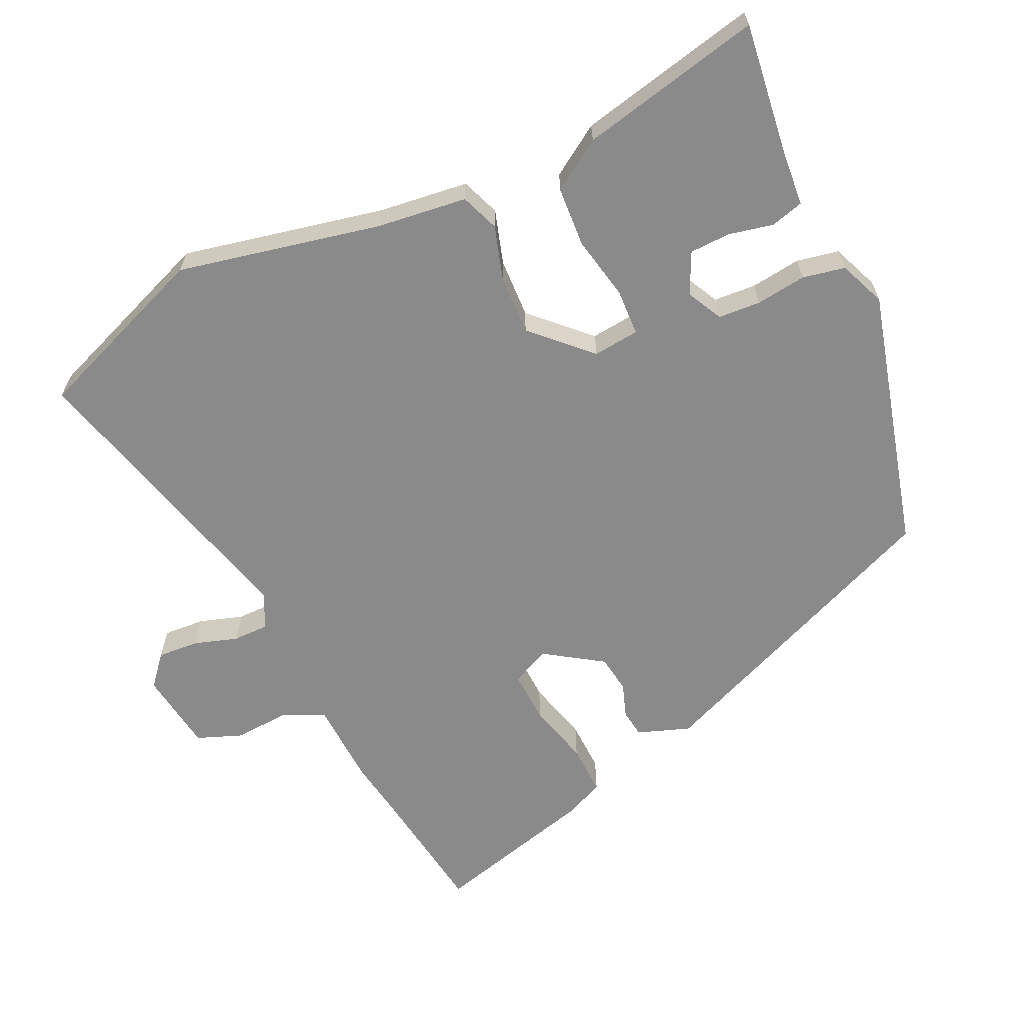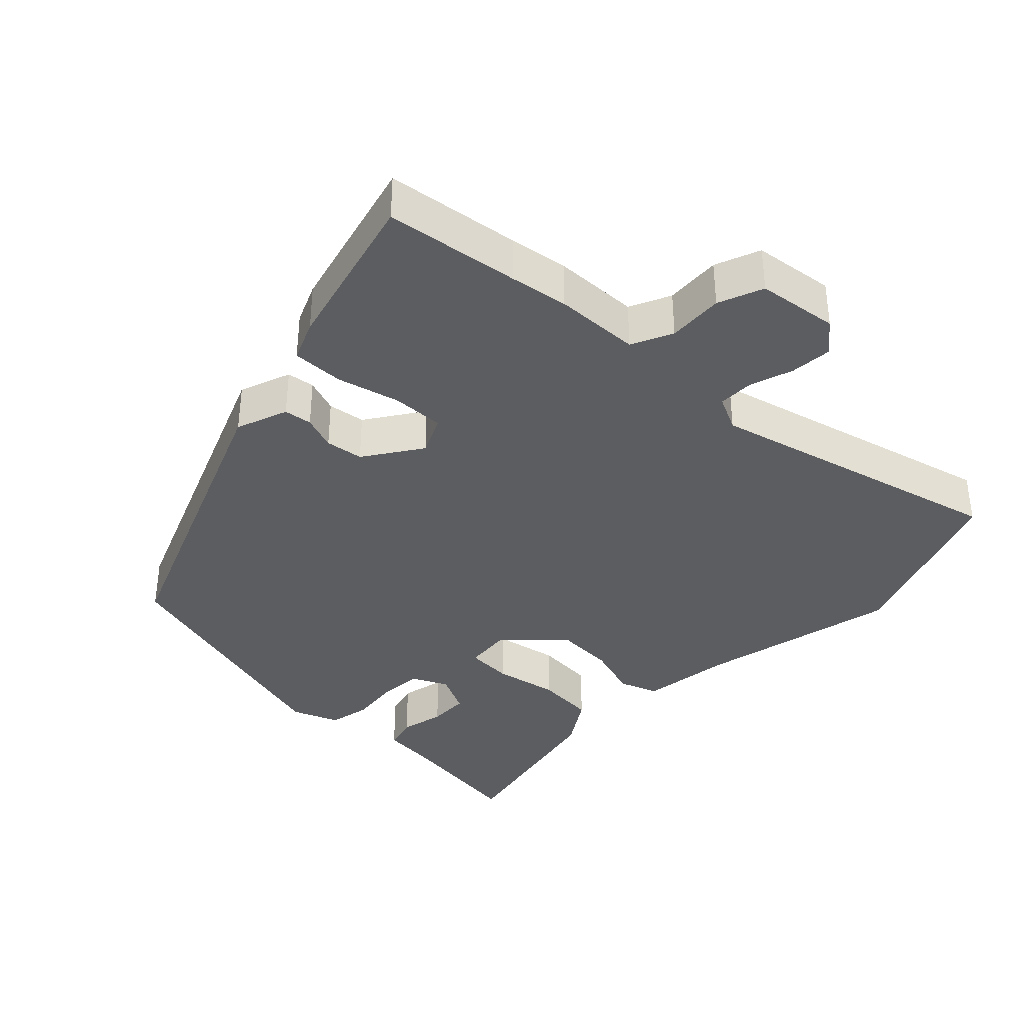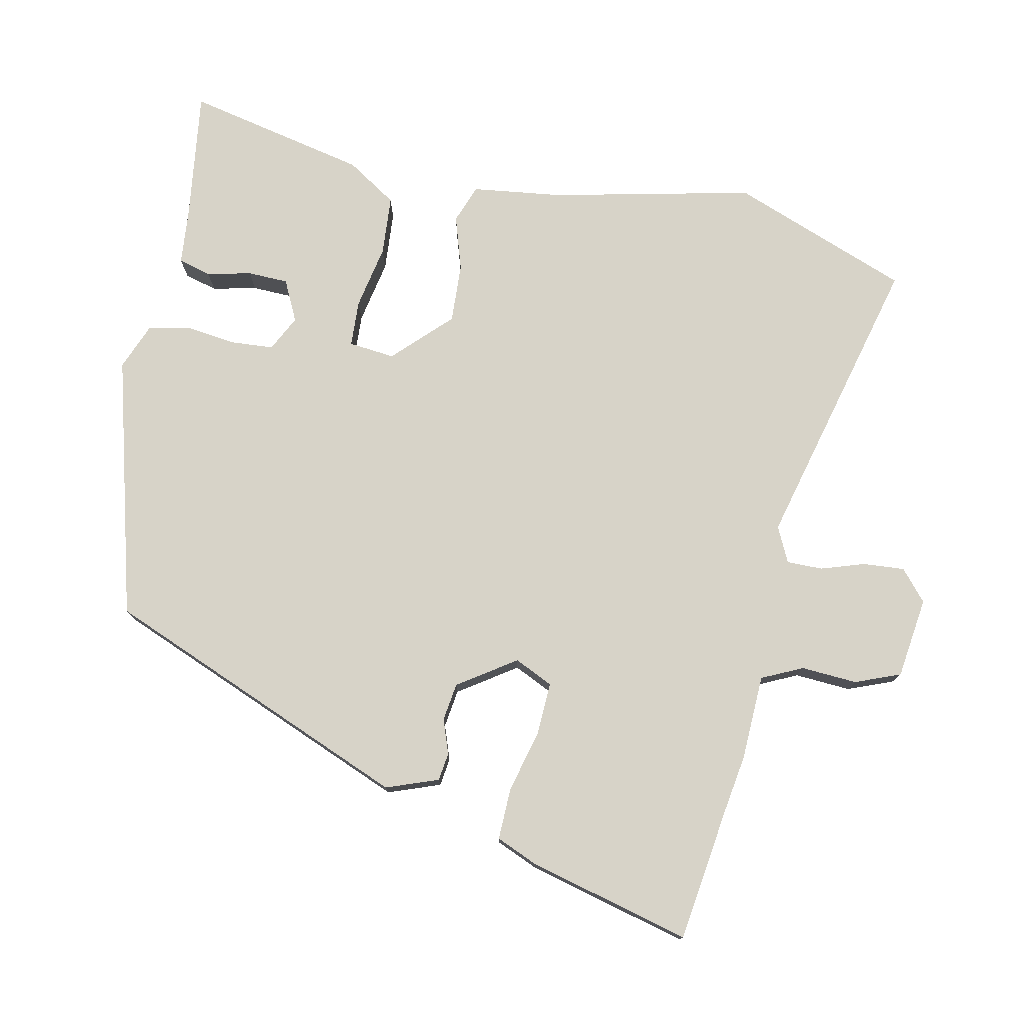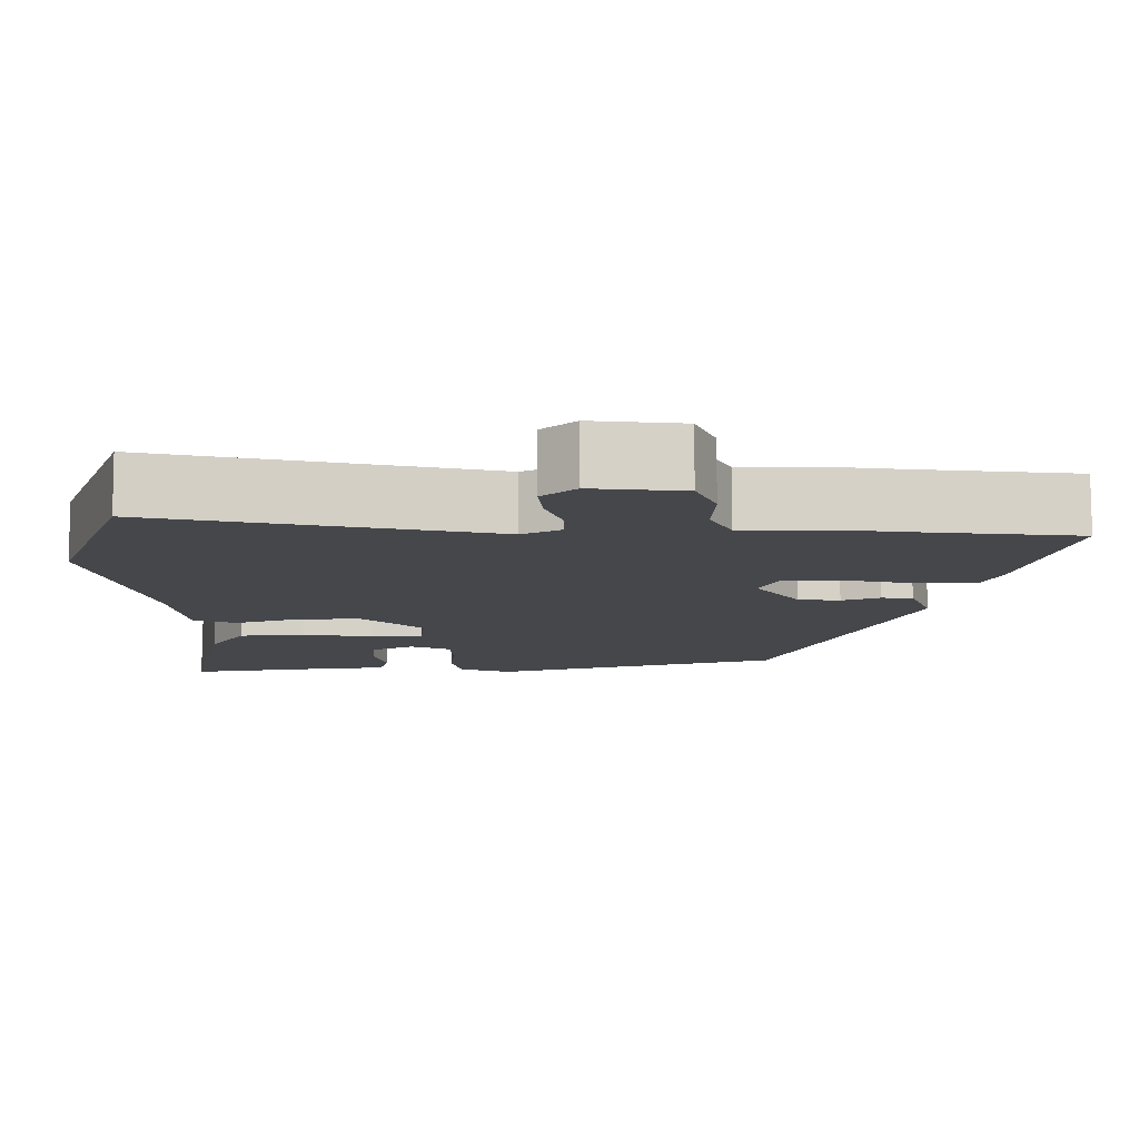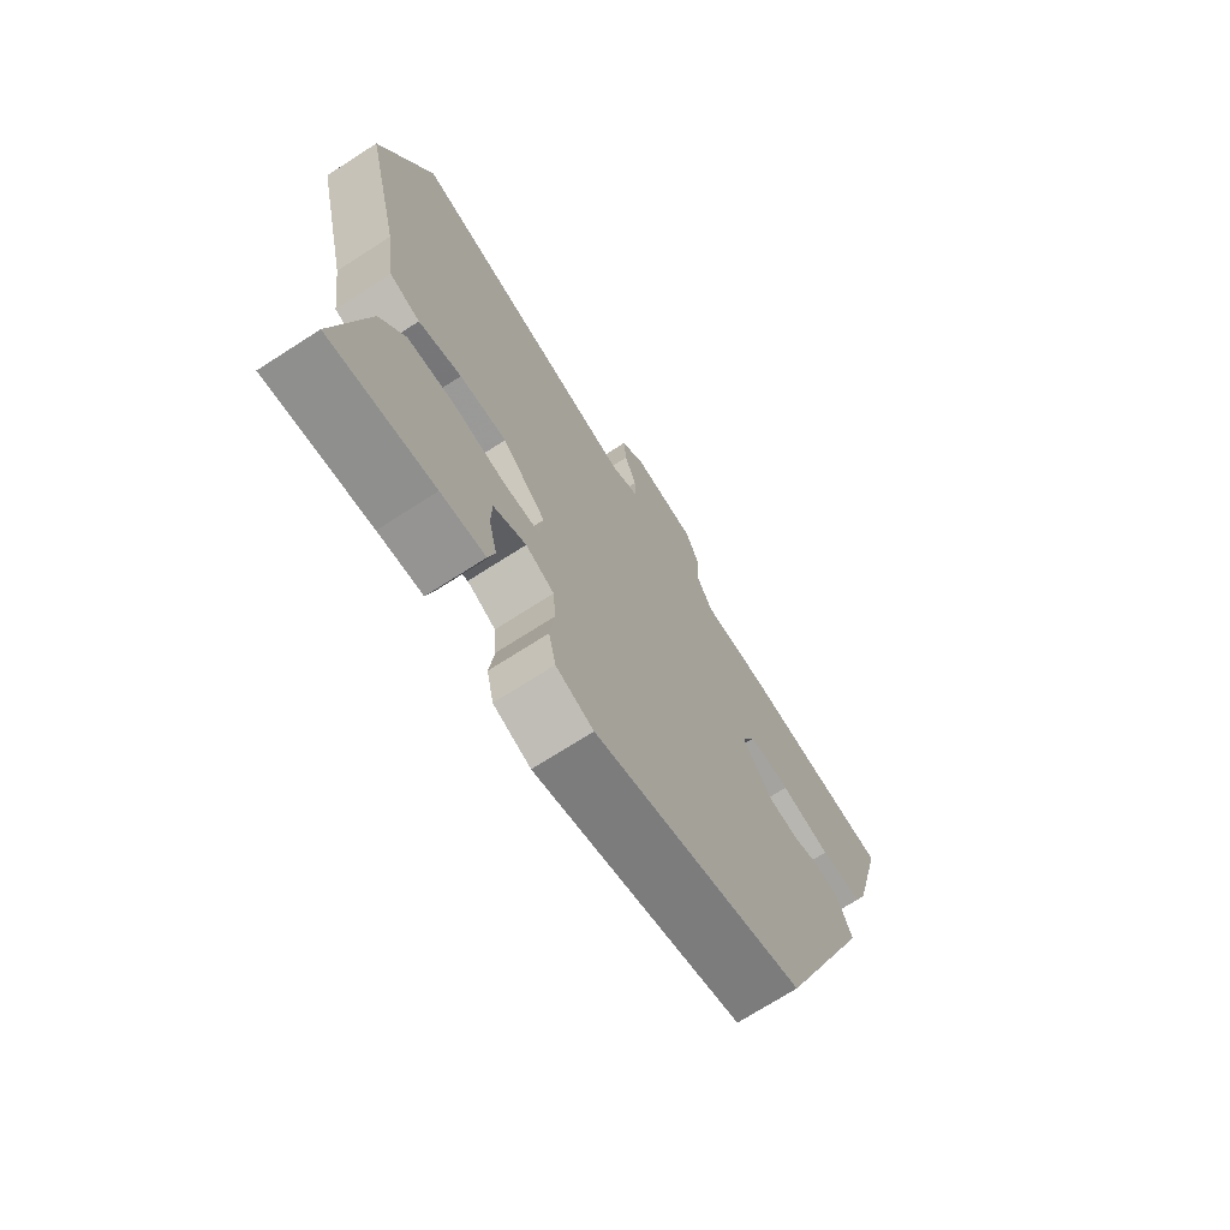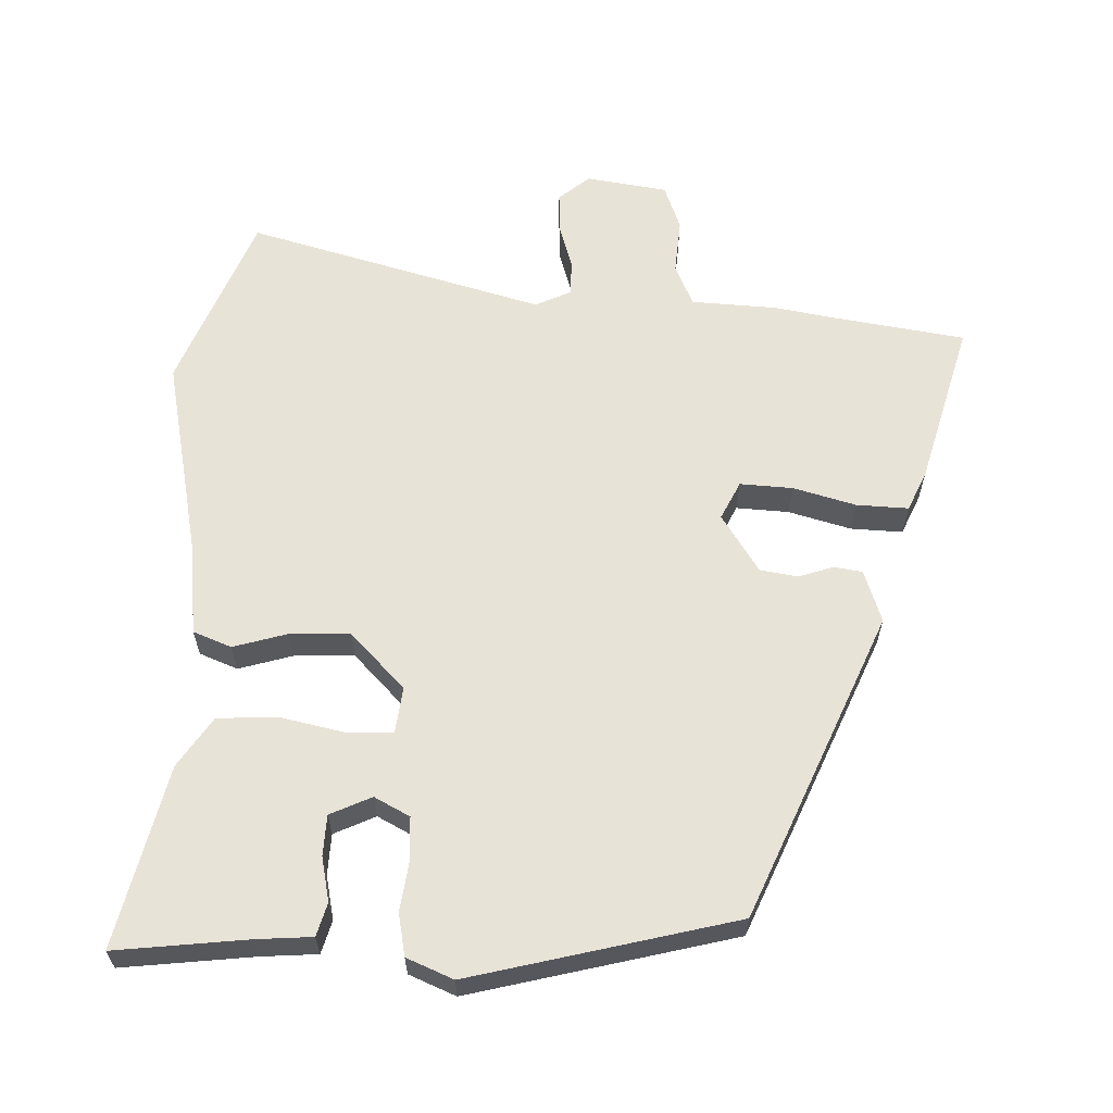
<metadata>
{"format":"obj","ext":"obj","renderer":"f3d","projection":"perspective","resolution":1024,"background":"white","views":[{"elev":-63.4,"azim":116.1,"up":"+Y"},{"elev":-37.1,"azim":-43.5,"up":"+Y"},{"elev":76.8,"azim":-77.6,"up":"+Y"},{"elev":79.5,"azim":179.8,"up":"+Z"},{"elev":-71.8,"azim":122.7,"up":"+Z"},{"elev":62.1,"azim":-176.5,"up":"+Y"}]}
</metadata>
<code>
v 0.459 0.07 0.612
v 0.552 0.07 0.357
v 0.485 0.07 0.07
v 0.467 0.07 -0.058
v 0.412 0.07 -0.078
v 0.335 0.07 -0.053
v 0.25 0.07 -0.048
v 0.171 0.07 -0.125
v 0.177 0.07 -0.191
v 0.243 0.07 -0.195
v 0.335 0.07 -0.178
v 0.42 0.07 -0.185
v 0.465 0.07 -0.257
v 0.518 0.07 -0.517
v 0.331 0.07 -0.49
v 0.252 0.07 -0.482
v 0.24 0.07 -0.435
v 0.255 0.07 -0.372
v 0.254 0.07 -0.314
v 0.196 0.07 -0.285
v 0.145 0.07 -0.31
v 0.14 0.07 -0.37
v 0.148 0.07 -0.442
v 0.135 0.07 -0.502
v 0.068 0.07 -0.528
v -0.304 0.07 -0.423
v -0.478 0.07 0.017
v -0.45 0.07 0.091
v -0.41 0.07 0.096
v -0.361 0.07 0.078
v -0.307 0.07 0.085
v -0.251 0.07 0.166
v -0.276 0.07 0.221
v -0.351 0.07 0.219
v -0.441 0.07 0.197
v -0.515 0.07 0.196
v -0.539 0.07 0.254
v -0.597 0.07 0.488
v -0.405 0.07 0.512
v -0.321 0.07 0.524
v -0.199 0.07 0.527
v -0.171 0.07 0.585
v -0.175 0.07 0.665
v -0.149 0.07 0.729
v -0.033 0.07 0.743
v 0.01 0.07 0.705
v 0.005 0.07 0.646
v -0.016 0.07 0.584
v -0.017 0.07 0.533
v 0.033 0.07 0.508
v 0.459 0 0.612
v 0.552 0 0.357
v 0.485 0 0.07
v 0.467 0 -0.058
v 0.412 0 -0.078
v 0.335 0 -0.053
v 0.25 0 -0.048
v 0.171 0 -0.125
v 0.177 0 -0.191
v 0.243 0 -0.195
v 0.335 0 -0.178
v 0.42 0 -0.185
v 0.465 0 -0.257
v 0.518 0 -0.517
v 0.331 0 -0.49
v 0.252 0 -0.482
v 0.24 0 -0.435
v 0.255 0 -0.372
v 0.254 0 -0.314
v 0.196 0 -0.285
v 0.145 0 -0.31
v 0.14 0 -0.37
v 0.148 0 -0.442
v 0.135 0 -0.502
v 0.068 0 -0.528
v -0.304 0 -0.423
v -0.478 0 0.017
v -0.45 0 0.091
v -0.41 0 0.096
v -0.361 0 0.078
v -0.307 0 0.085
v -0.251 0 0.166
v -0.276 0 0.221
v -0.351 0 0.219
v -0.441 0 0.197
v -0.515 0 0.196
v -0.539 0 0.254
v -0.597 0 0.488
v -0.405 0 0.512
v -0.321 0 0.524
v -0.199 0 0.527
v -0.171 0 0.585
v -0.175 0 0.665
v -0.149 0 0.729
v -0.033 0 0.743
v 0.01 0 0.705
v 0.005 0 0.646
v -0.016 0 0.584
v -0.017 0 0.533
v 0.033 0 0.508
f 45 46 47 48
f 45 48 49
f 42 43 44 45
f 41 42 45 49
f 39 40 41
f 39 41 49 50
f 37 38 39 50
f 34 35 36 37
f 33 34 37 50
f 27 28 29 30
f 27 30 31
f 26 27 31
f 25 26 31 32
f 22 23 24 25
f 21 22 25 32
f 15 16 17 18
f 15 18 19
f 14 15 19
f 13 14 19
f 10 11 12 13
f 9 10 13 19
f 3 4 5 6
f 3 6 7
f 2 3 7
f 1 2 7 8
f 33 50 1 8
f 20 21 32 33
f 9 19 20 33
f 8 9 33
f 98 97 96 95
f 99 98 95
f 95 94 93 92
f 99 95 92 91
f 91 90 89
f 100 99 91 89
f 100 89 88 87
f 87 86 85 84
f 100 87 84 83
f 80 79 78 77
f 81 80 77
f 81 77 76
f 82 81 76 75
f 75 74 73 72
f 82 75 72 71
f 68 67 66 65
f 69 68 65
f 69 65 64
f 69 64 63
f 63 62 61 60
f 69 63 60 59
f 56 55 54 53
f 57 56 53
f 57 53 52
f 58 57 52 51
f 58 51 100 83
f 83 82 71 70
f 83 70 69 59
f 83 59 58
f 1 51 52 2
f 2 52 53 3
f 3 53 54 4
f 4 54 55 5
f 5 55 56 6
f 6 56 57 7
f 7 57 58 8
f 8 58 59 9
f 9 59 60 10
f 10 60 61 11
f 11 61 62 12
f 12 62 63 13
f 13 63 64 14
f 14 64 65 15
f 15 65 66 16
f 16 66 67 17
f 17 67 68 18
f 18 68 69 19
f 19 69 70 20
f 20 70 71 21
f 21 71 72 22
f 22 72 73 23
f 23 73 74 24
f 24 74 75 25
f 25 75 76 26
f 26 76 77 27
f 27 77 78 28
f 28 78 79 29
f 29 79 80 30
f 30 80 81 31
f 31 81 82 32
f 32 82 83 33
f 33 83 84 34
f 34 84 85 35
f 35 85 86 36
f 36 86 87 37
f 37 87 88 38
f 38 88 89 39
f 39 89 90 40
f 40 90 91 41
f 41 91 92 42
f 42 92 93 43
f 43 93 94 44
f 44 94 95 45
f 45 95 96 46
f 46 96 97 47
f 47 97 98 48
f 48 98 99 49
f 49 99 100 50
f 50 100 51 1

</code>
